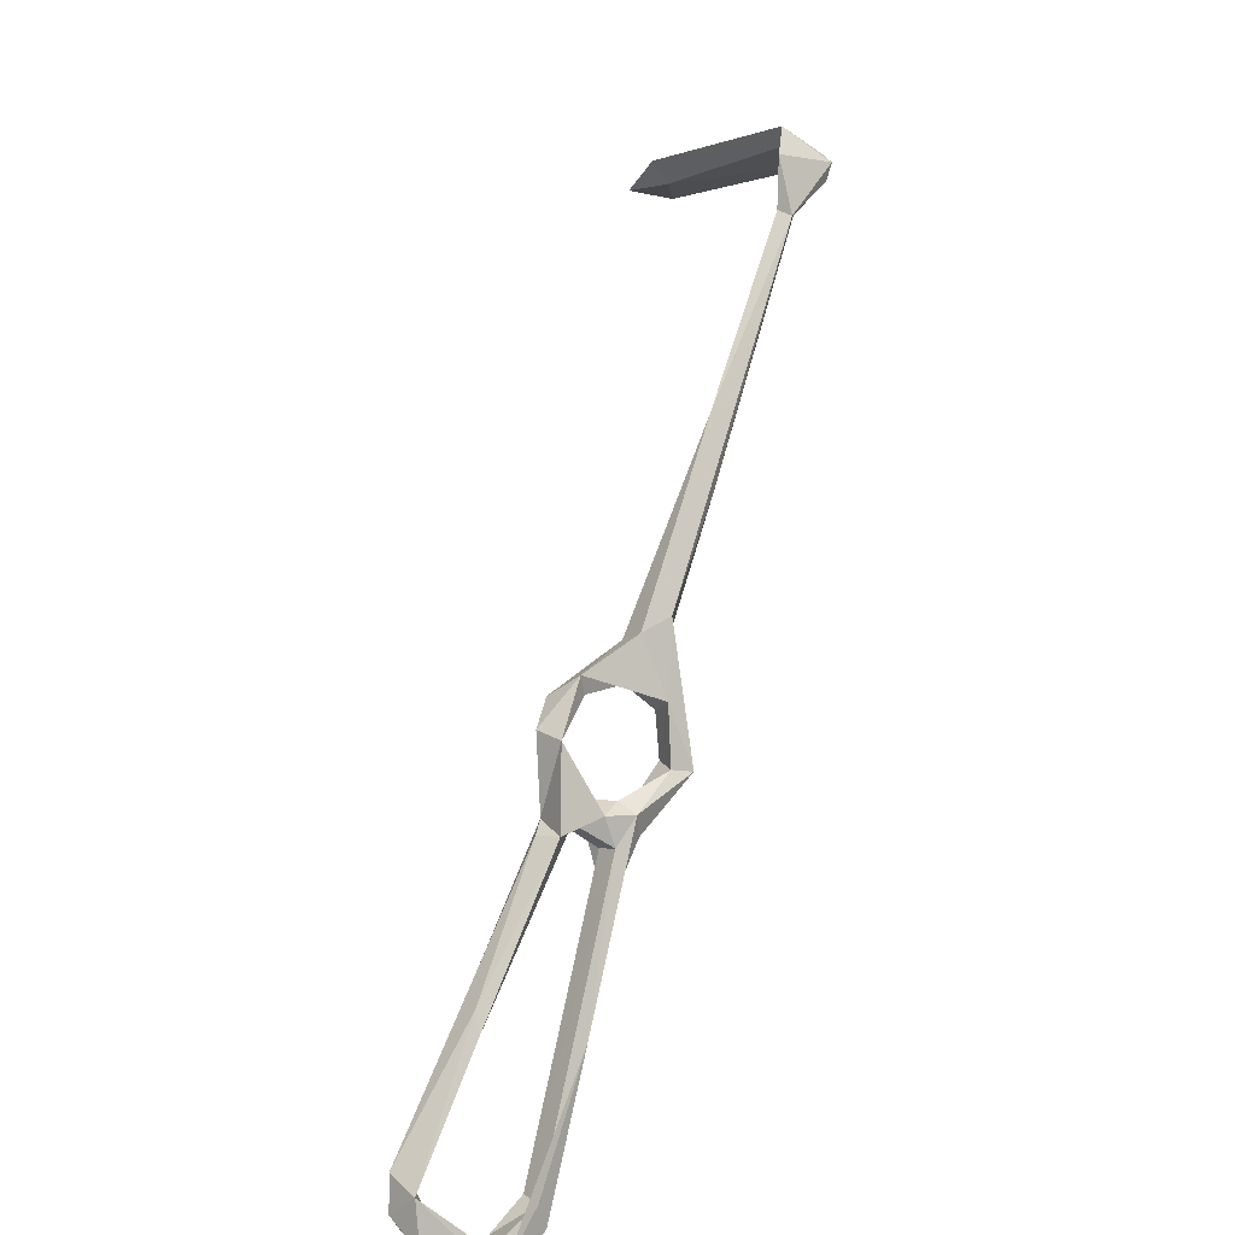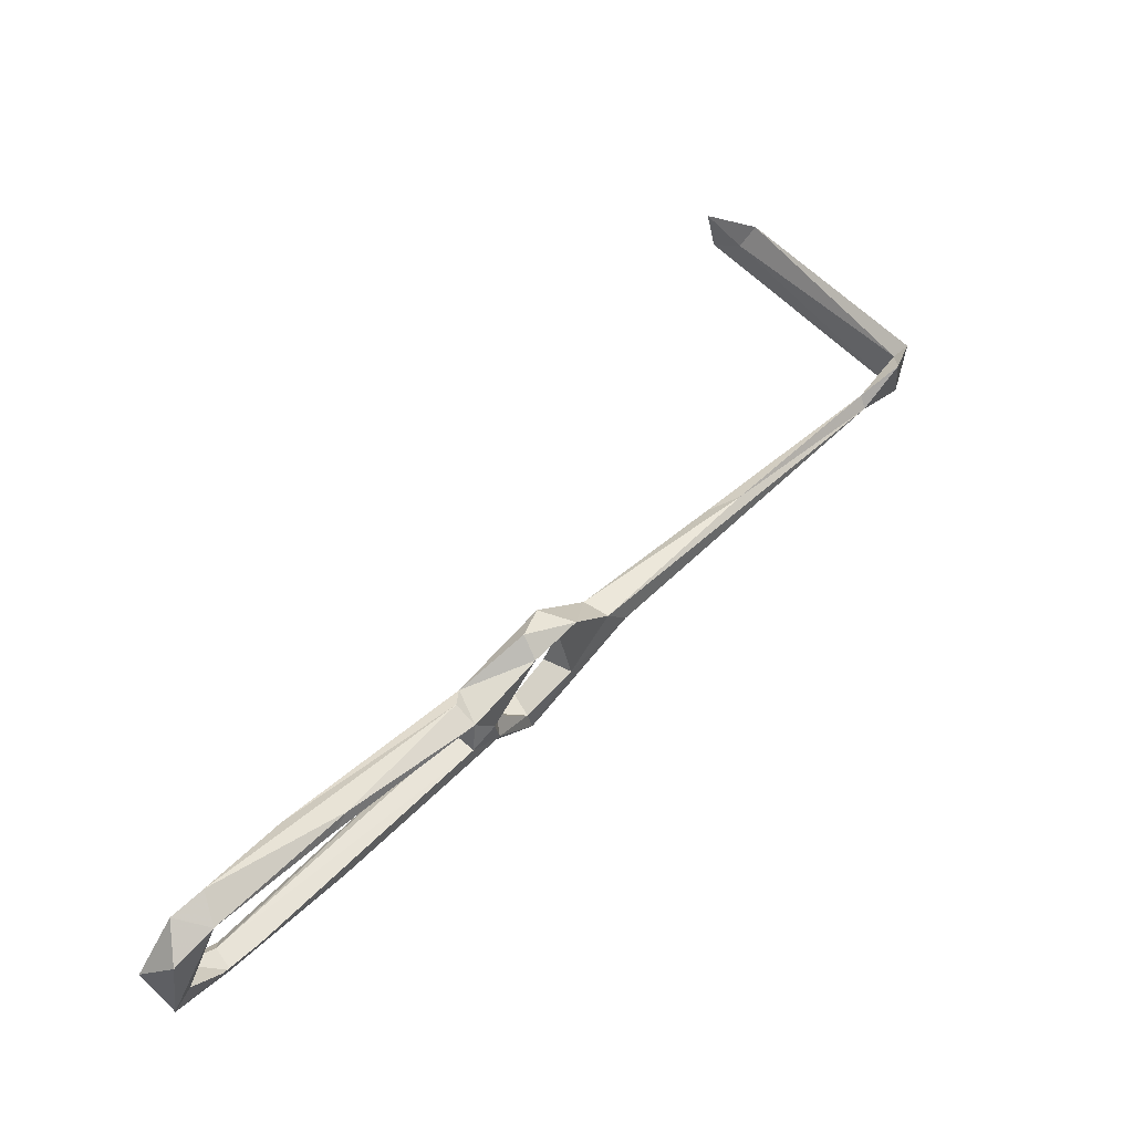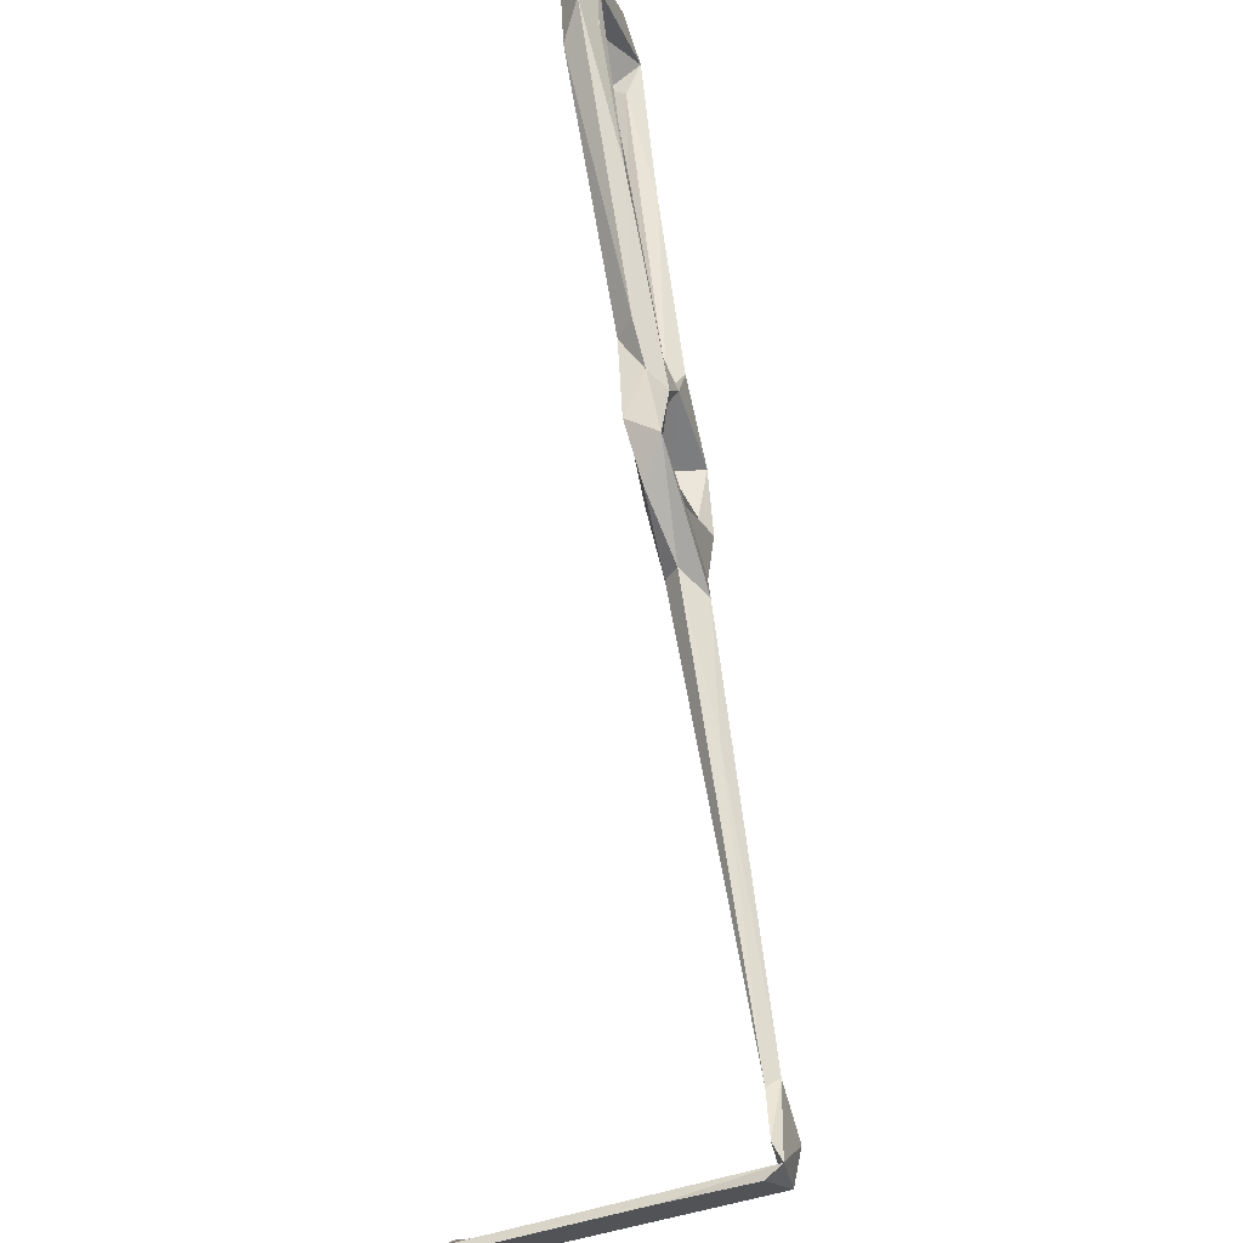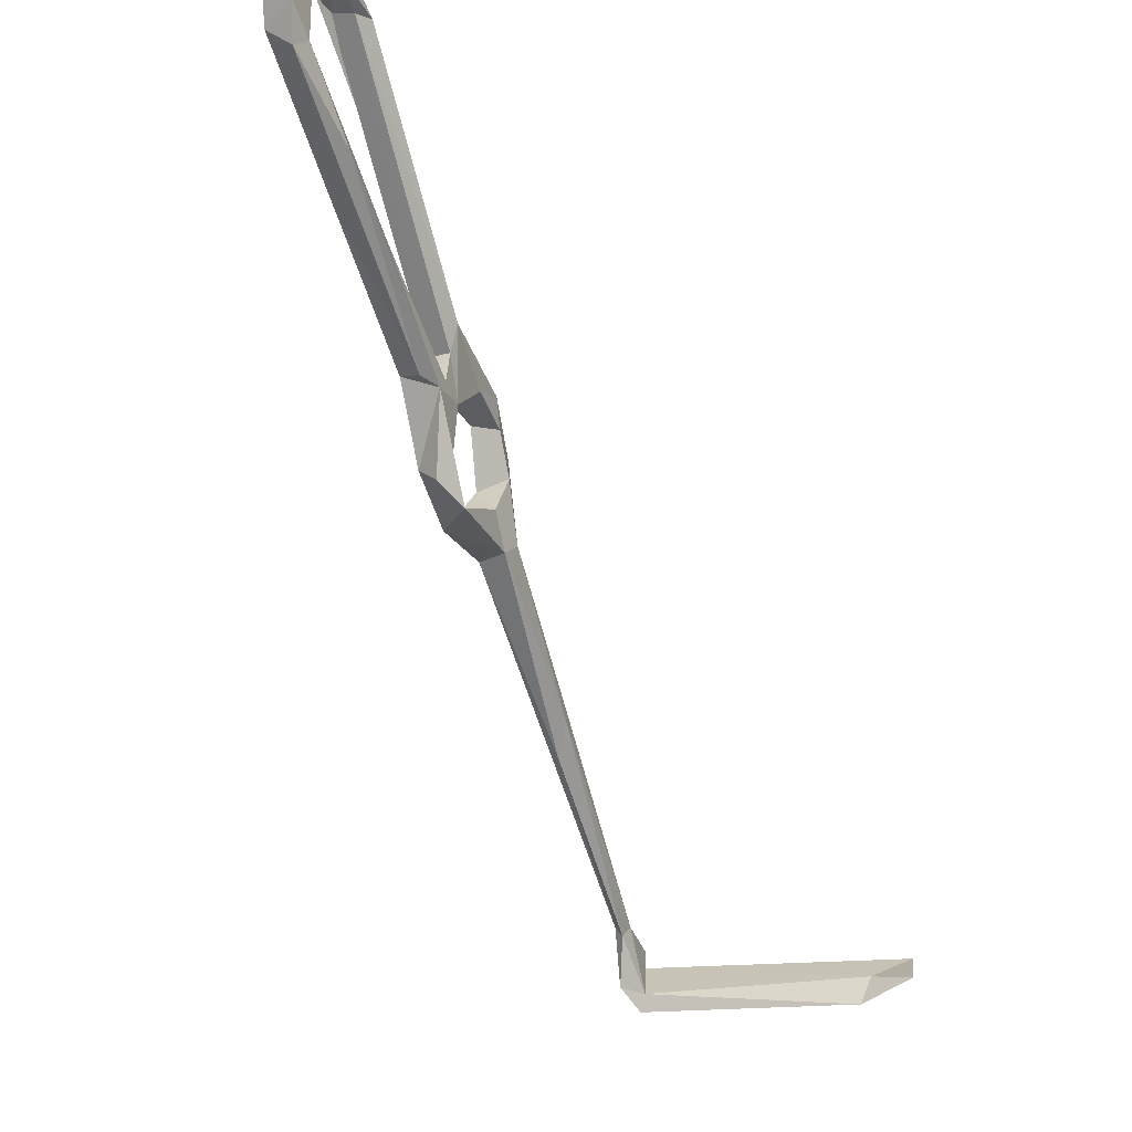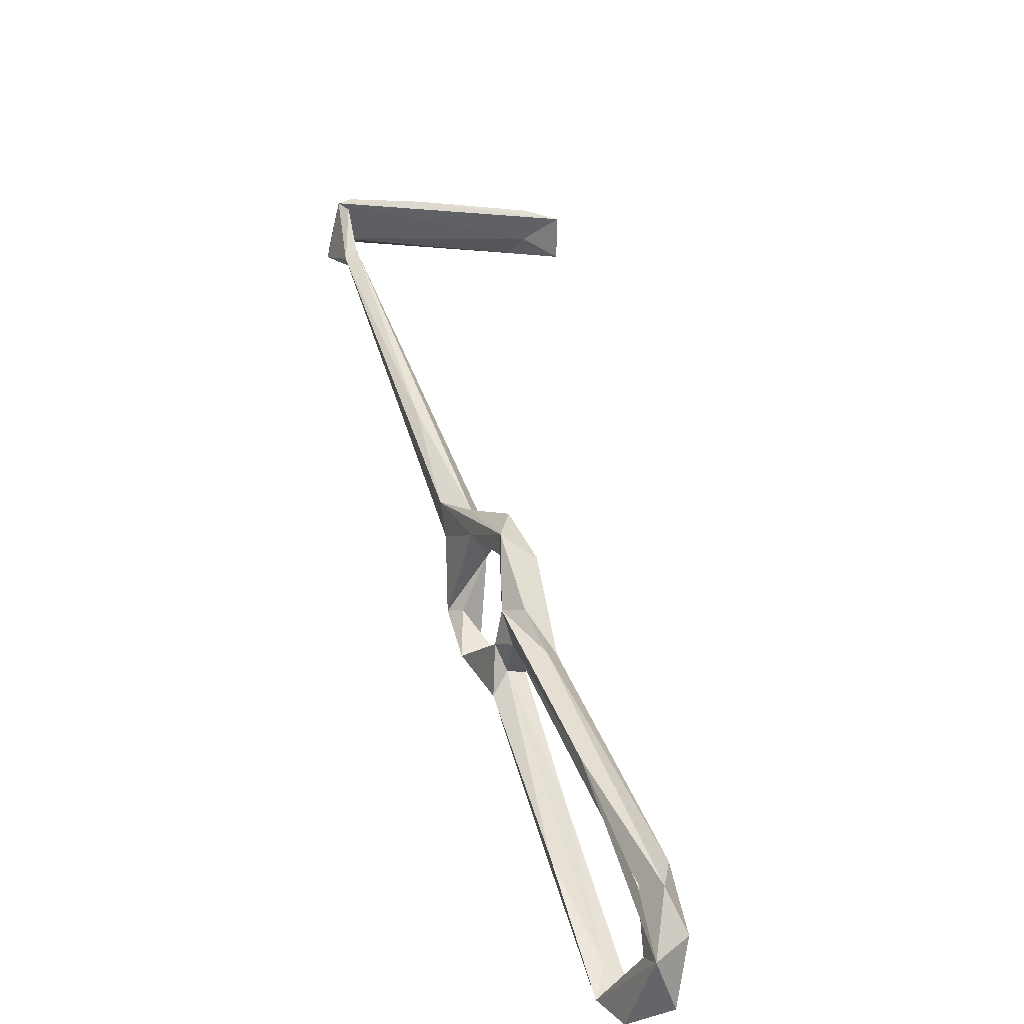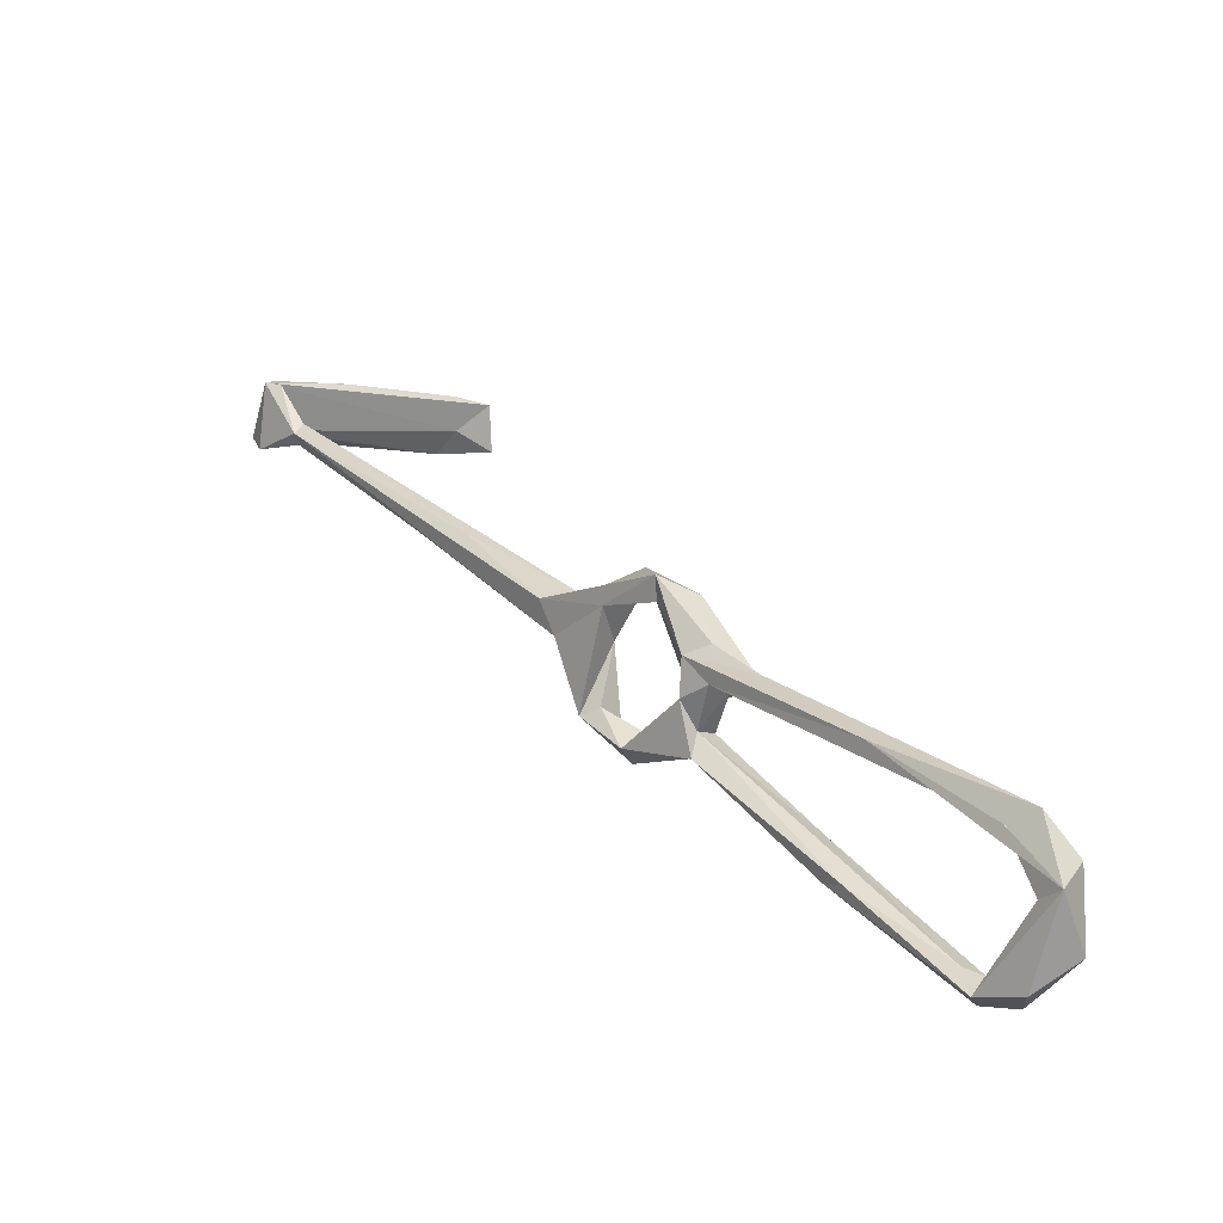
<metadata>
{"format":"obj","ext":"obj","renderer":"f3d","projection":"perspective","resolution":1024,"background":"white","views":[{"elev":-52.0,"azim":-110.9,"up":"+Y"},{"elev":-45.4,"azim":-172.1,"up":"+Y"},{"elev":71.9,"azim":-146.0,"up":"+Z"},{"elev":-68.5,"azim":58.5,"up":"+Z"},{"elev":41.4,"azim":24.8,"up":"+Z"},{"elev":24.4,"azim":5.5,"up":"+Z"}]}
</metadata>
<code>
v -76.81 -94.61 -485.3
v -84.44 -85.1 -484.7
v -80.87 -85.61 -482.6
v -75.2 -91.68 -489.5
v -77.48 -84.65 -488.5
v -62.21 -98.93 -483.8
v -71.78 -90.67 -485.2
v -79.46 -77.69 -474.6
v -81.05 -81.03 -466.9
v -84.93 -72.36 -477.1
v -89.52 -75.07 -475.4
v -16.63 -139.9 -467.4
v -14.48 -147.5 -464.3
v -11.49 -149.1 -473.7
v -16.95 -143 -469.5
v -38.8 -125.9 -466
v -19.49 -146.7 -467.5
v -8.648 -150.6 -470.5
v -11.57 -157.4 -471.2
v -14.75 -154.8 -474.4
v -7.872 -156.8 -482
v -15.56 -159.9 -486.7
v -75.59 -77.29 -467.2
v -84.2 -70.23 -472.4
v -85.22 -72.33 -469.1
v -92.37 -71.36 -470.5
v -72.15 -86.9 -458.5
v -74.4 -78.41 -461.1
v -109.8 -44.18 -471.7
v -116.8 -41.65 -472.2
v -107.4 -51.24 -467.9
v -69.38 -83.09 -464
v -71.85 -87.87 -462.8
v -54.39 -100.6 -470.3
v -62.74 -101.9 -470
v -54.91 -104.1 -466.8
v -64.86 -86.56 -462
v -63.98 -90.37 -467.5
v -67.3 -94.8 -471.3
v -67.27 -96.84 -467.5
v -62.49 -96.98 -465.3
v -12.04 -152.6 -482.9
v -22.9 -154.7 -490.4
v -15.66 -153.5 -492.7
v -20.42 -147.6 -491.3
v -24.26 -147.9 -489.5
v -144 -10.48 -469
v -152.5 -5.767 -472
v -144.5 -11.77 -466.2
v -143.3 -9.009 -465.3
v -151.9 -0.4694 -460.7
v -148.7 -1.94 -460.5
v -152 -0.3103 -470.2
v -155.1 0.4887 -472.1
v -121.2 30.6 -481
v -139.2 14.77 -466.1
v -151 3.278 -461.7
v -21.71 -149.7 -494.9
v -115.3 36.6 -477.5
v -64.93 -93.93 -478.2
v -67.35 -99.7 -473.7
v -64.44 -100.6 -478.7
v -61.9 -103.1 -484.5
v -65 -105.5 -481
v -43.87 -129.6 -488.1
v -61.78 -98.2 -480.1
v -59.36 -99.13 -471.8
v -125 30.3 -485.9
v -121.6 32.37 -474.4
v -114.7 34.95 -486.9
v -43.71 -120.4 -485.2
v -41.2 -132.7 -486.2
v -32.9 -132.9 -490.7
f 16 35 17
f 35 40 61
f 12 34 36
f 55 68 70
f 55 70 59
f 51 59 56
f 13 16 19
f 51 55 59
f 5 10 8
f 9 32 33
f 53 68 55
f 30 49 47
f 34 60 38
f 23 28 32
f 34 38 37
f 35 62 67
f 6 60 66
f 13 36 16
f 1 6 64
f 39 61 40
f 36 41 40
f 19 22 21
f 2 3 8
f 15 67 34
f 38 60 39
f 2 8 9
f 6 73 63
f 19 43 22
f 3 5 8
f 54 69 68
f 7 61 60
f 1 4 6
f 3 7 5
f 9 33 27
f 61 64 62
f 60 67 66
f 21 22 44
f 25 26 27
f 9 23 32
f 32 37 38
f 2 9 11
f 6 7 60
f 48 49 51
f 14 42 20
f 12 18 14
f 33 38 39
f 15 35 67
f 10 30 29
f 46 62 72
f 15 17 35
f 12 36 13
f 25 27 28
f 34 67 60
f 24 25 28
f 8 10 24
f 56 59 69
f 44 58 45
f 28 37 32
f 43 46 72
f 43 72 65
f 27 37 28
f 12 15 34
f 22 43 44
f 47 53 50
f 63 65 64
f 16 40 35
f 45 71 46
f 6 66 71
f 45 58 73
f 62 64 72
f 58 63 73
f 54 57 56
f 12 13 18
f 1 7 3
f 6 71 73
f 23 24 28
f 12 14 15
f 27 41 37
f 33 39 40
f 45 73 71
f 27 33 40
f 17 20 19
f 43 65 58
f 5 7 6
f 14 21 42
f 1 2 4
f 2 5 4
f 4 5 6
f 42 44 45
f 14 17 15
f 10 29 24
f 51 57 54
f 1 3 2
f 39 60 61
f 32 38 33
f 34 37 41
f 8 24 23
f 48 51 54
f 35 61 62
f 59 68 69
f 14 20 17
f 14 18 21
f 31 50 49
f 18 19 21
f 2 10 5
f 13 19 18
f 6 63 64
f 58 65 63
f 25 31 26
f 27 40 41
f 1 64 61
f 2 11 10
f 62 71 66
f 10 11 30
f 47 48 53
f 9 26 11
f 19 20 43
f 64 65 72
f 43 45 46
f 49 50 52
f 16 17 19
f 34 41 36
f 9 27 26
f 51 53 55
f 8 23 9
f 42 45 43
f 29 47 50
f 47 49 48
f 46 71 62
f 49 52 51
f 50 53 52
f 62 66 67
f 51 52 53
f 51 56 57
f 54 56 69
f 59 70 68
f 48 54 53
f 21 44 42
f 11 26 49
f 53 54 68
f 11 49 30
f 1 61 7
f 25 50 31
f 20 42 43
f 24 29 50
f 24 50 25
f 16 36 40
f 26 31 49
f 43 58 44
f 29 30 47

</code>
